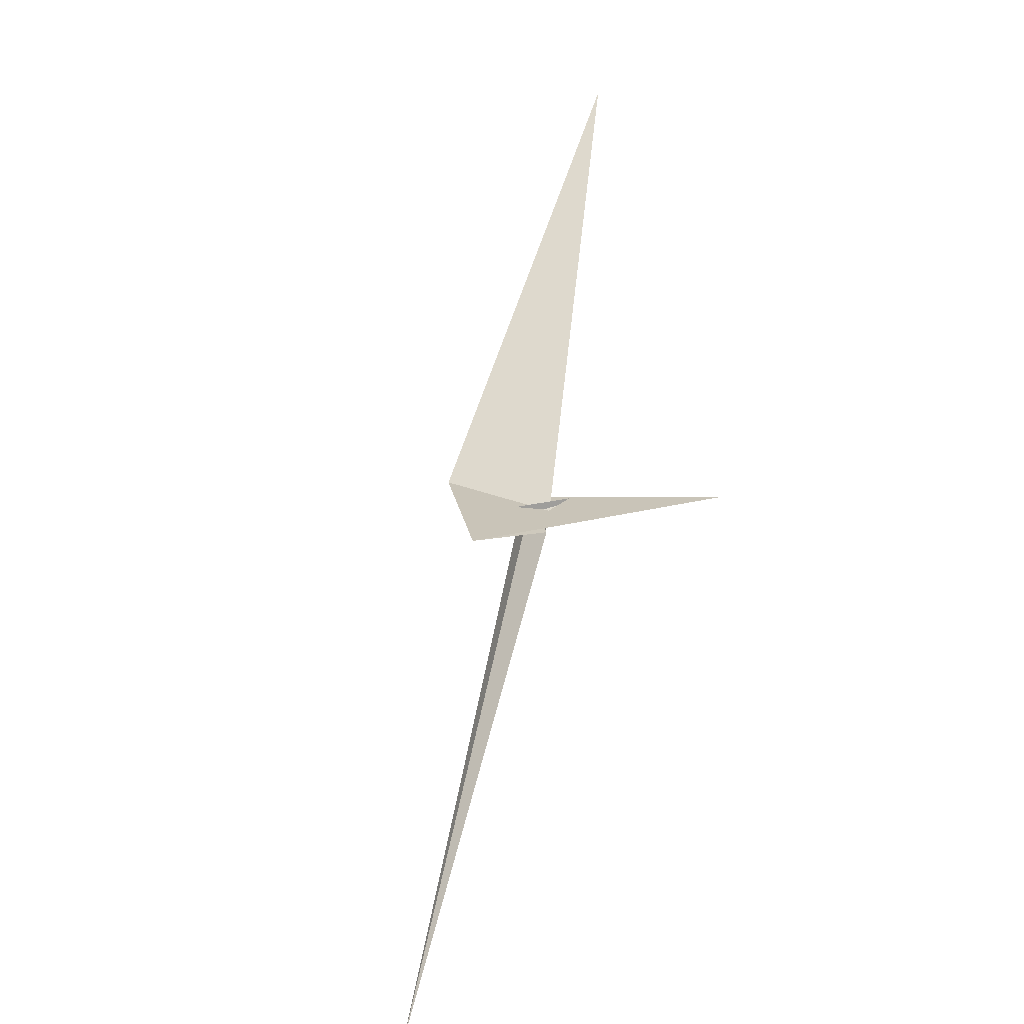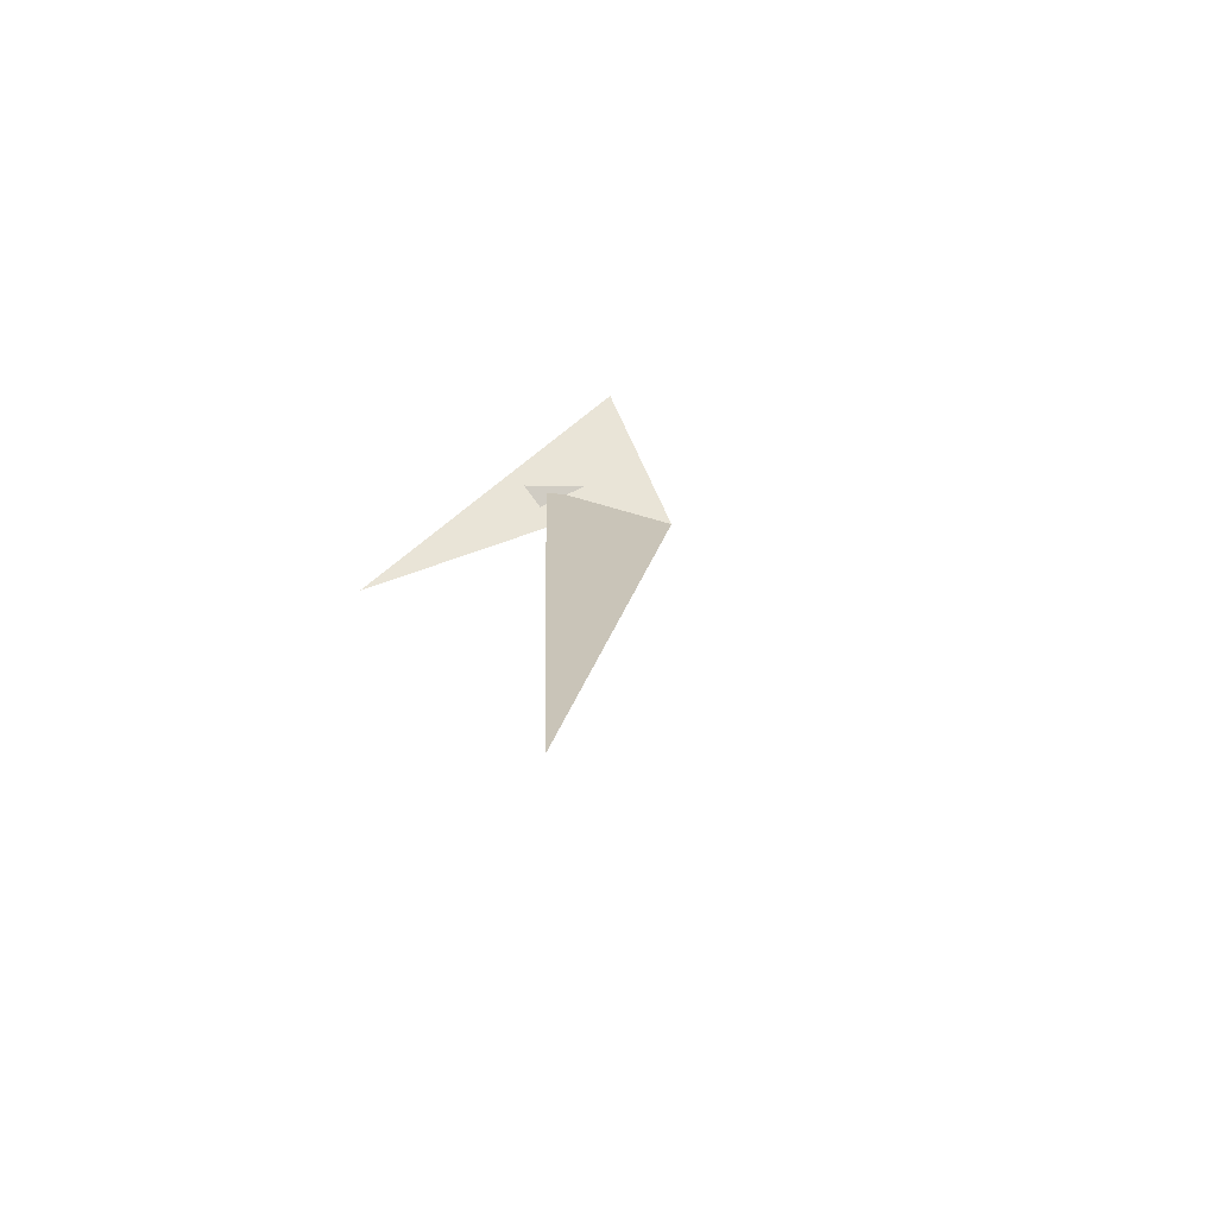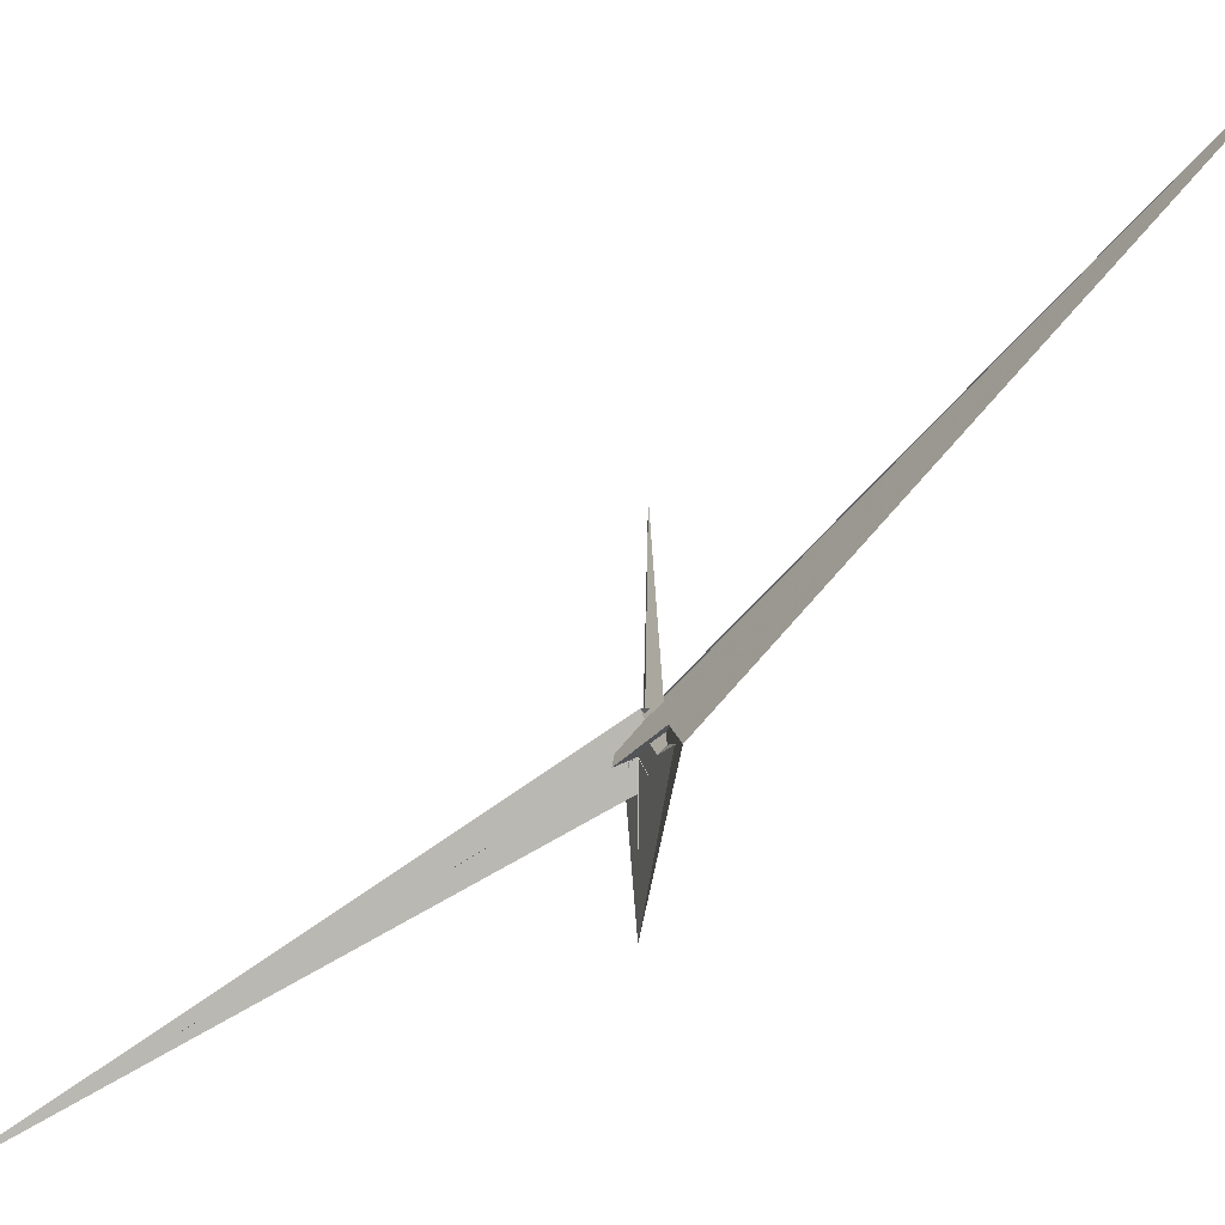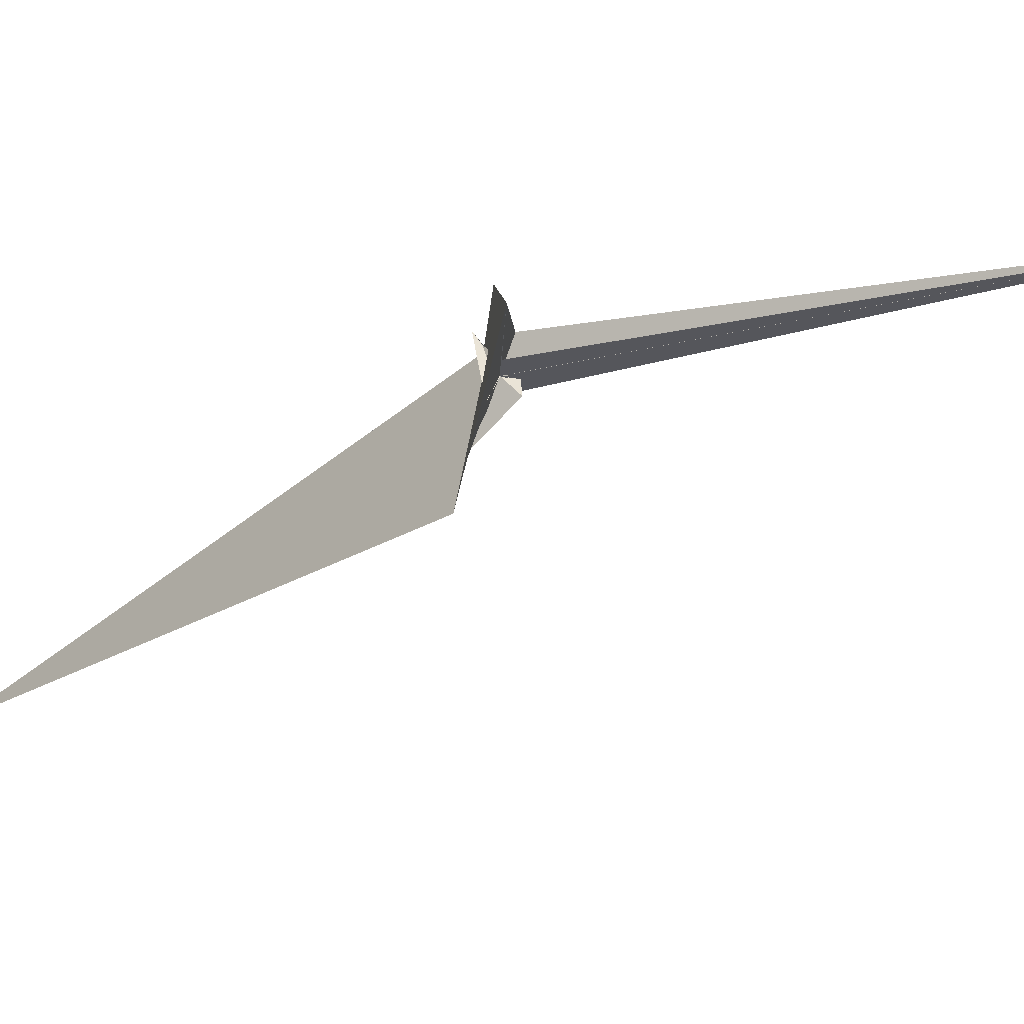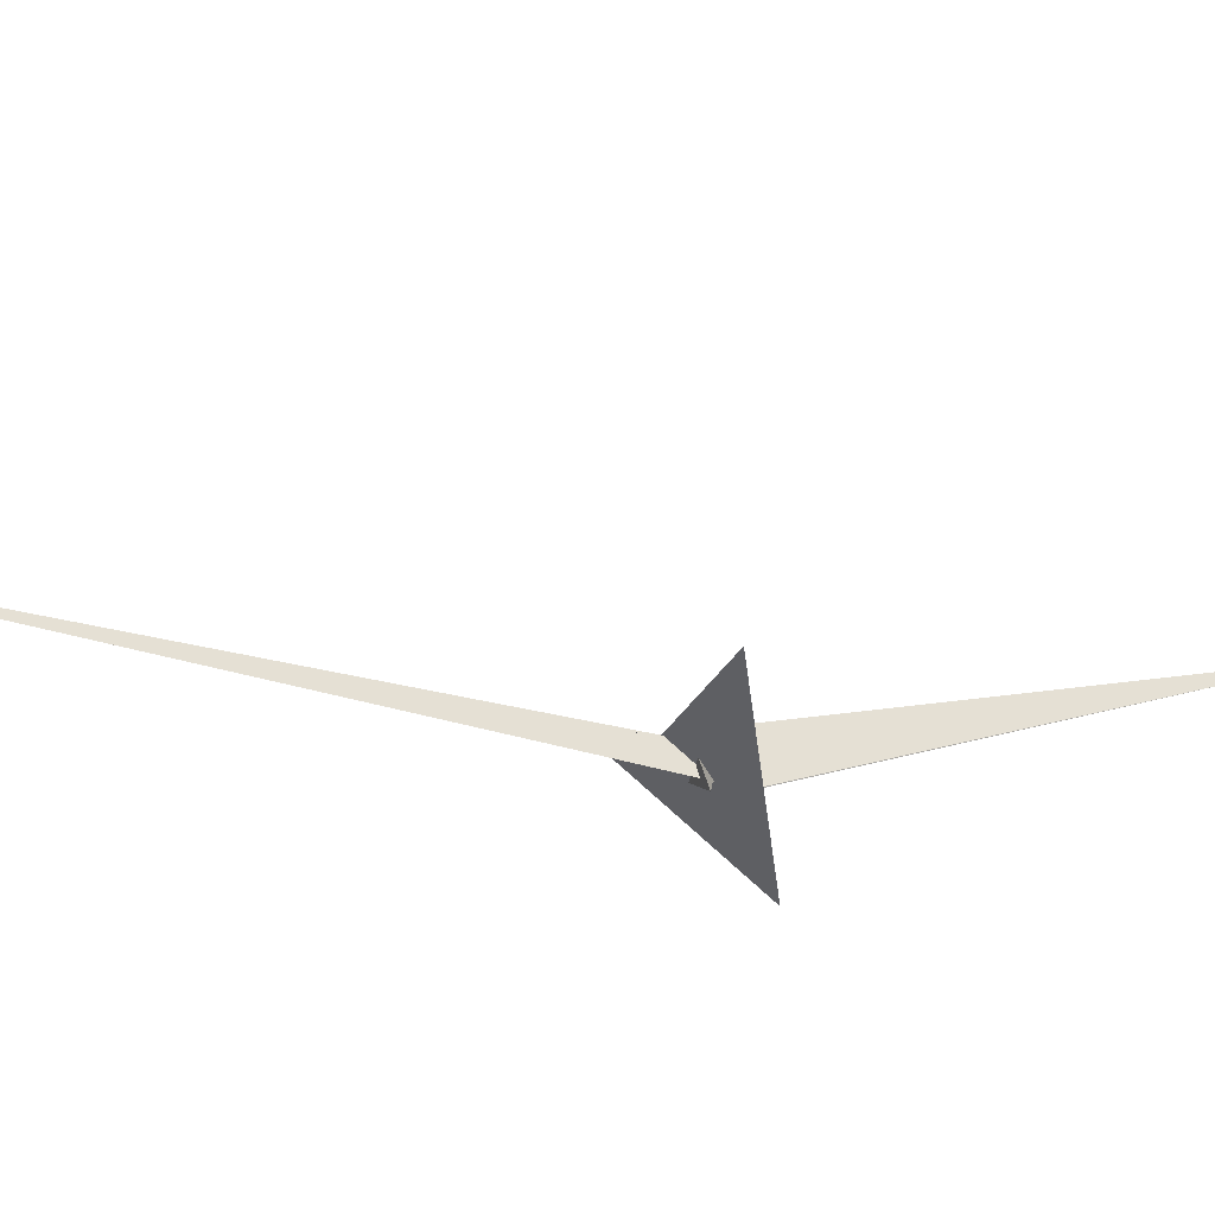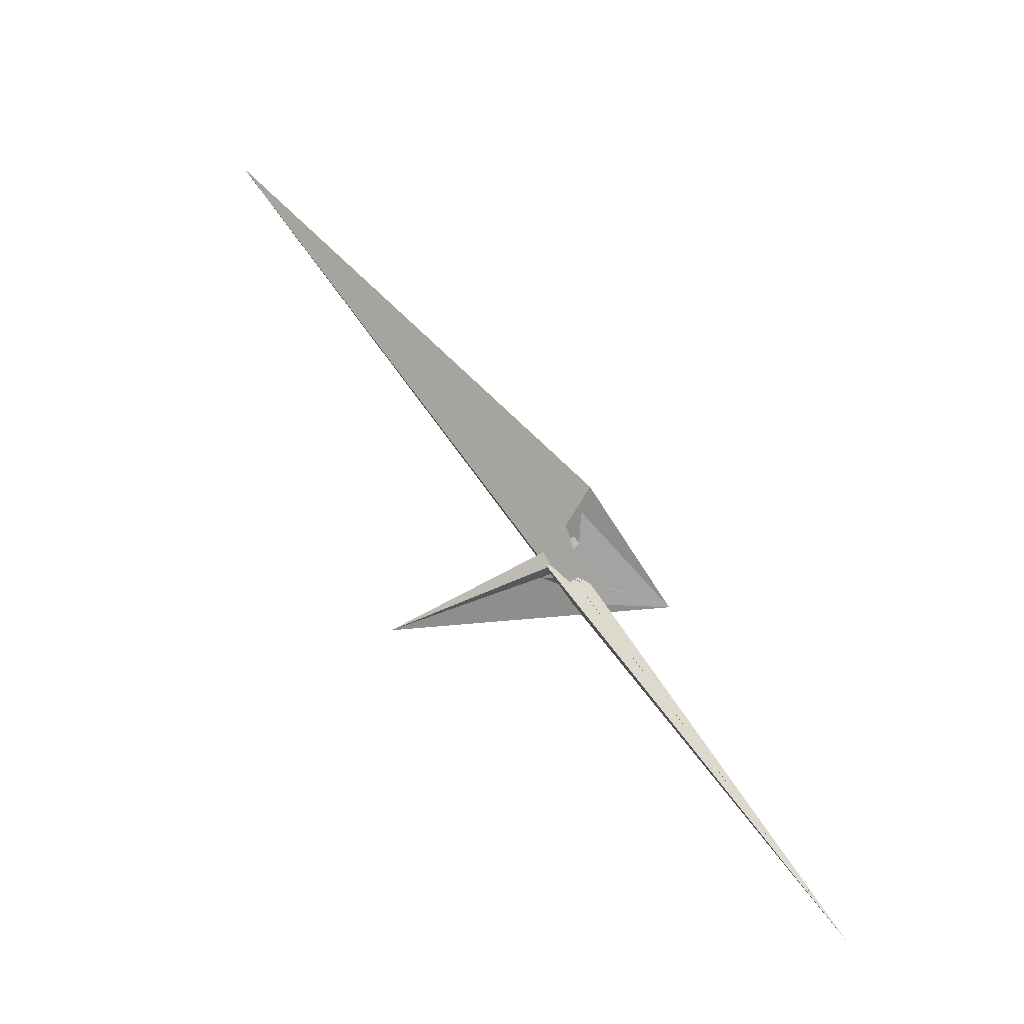
<metadata>
{"format":"obj","ext":"obj","renderer":"f3d","projection":"perspective","resolution":1024,"background":"white","views":[{"elev":11.6,"azim":-117.7,"up":"+Y"},{"elev":59.2,"azim":52.9,"up":"+Y"},{"elev":-32.0,"azim":89.8,"up":"+Z"},{"elev":-76.3,"azim":-94.2,"up":"+Z"},{"elev":62.1,"azim":-133.0,"up":"+Z"},{"elev":-56.5,"azim":104.2,"up":"+Y"}]}
</metadata>
<code>
v -2.475 -4.29 -13.03
v -3.518 -9.973 -16.16
v -70.54 -3.901 -107.3
v -14.21 5.392 -26.45
v 14.11 3.375 12.24
v 14.46 6.305 13.59
v 4.618 -8.451 -4.423
v 11.08 0.3808 7.159
v -0.1769 7.277 -6.423
v -4.9 -1.647 -15.61
v -2.563 -3.788 -13.01
v 31.5 12.69 -14.63
v 53.63 16.18 -20.34
v -33.26 -12.63 -7.246
v -165.5 -450.1 -229.6
v 59.97 38.67 -8.741
v 7.716 -20.33 -26.52
v 0.2284 7.126 -6.965
v 14.23 0.9693 -15.72
v -4.407 -9.224 -15.38
v -14.66 5.465 5.456
v -16.32 5.2 4.9
v -31.53 3.654 197.8
v 87.41 21.37 -55.7
v -4.92 7.078 20.77
v 60.38 17.16 -40.3
v -3.712 7.114 -13.77
v 10.97 0.1687 10.03
v 371.8 409.7 281.4
v 16.77 -2.755 10.33
v -15.39 7.613 6.178
v 7.827 -4.8 7.071
v -6.423 -17.7 -2.874
v 5.835 -5.885 2.596
v 28.94 7.24 -29.66
v 9.083 -3.392 1.078
v -1.413 -15.33 -12.08
v 12.21 0.02187 4.995
v 9.809 -3.366 1.951
v 5.665 -4.904 4.627
v 11.49 4.554 -39.26
v -26.38 17.61 22.54
v -10.58 -9.724 -22.81
v -19.07 9.605 12
f 1 2 7 5 6 8 9 10 4 3 11
f 1 2 20 15 14 19 18 16 12 13 17
f 3 4 27 21 22 25 23 12 13 24 26
f 5 6 29 31 21 22 32 14 15 30 28
f 5 7 34 33 37 36 35 16 12 23 28
f 6 8 38 39 40 34 33 17 13 24 29
f 8 9 18 19 41 42 25 23 28 30 38
f 9 10 43 44 31 29 24 26 35 16 18
f 3 11 41 19 14 32 40 39 36 35 26
f 4 10 43 20 15 30 38 39 36 37 27
f 1 11 41 42 44 31 21 27 37 33 17
f 2 7 34 40 32 22 25 42 44 43 20

</code>
